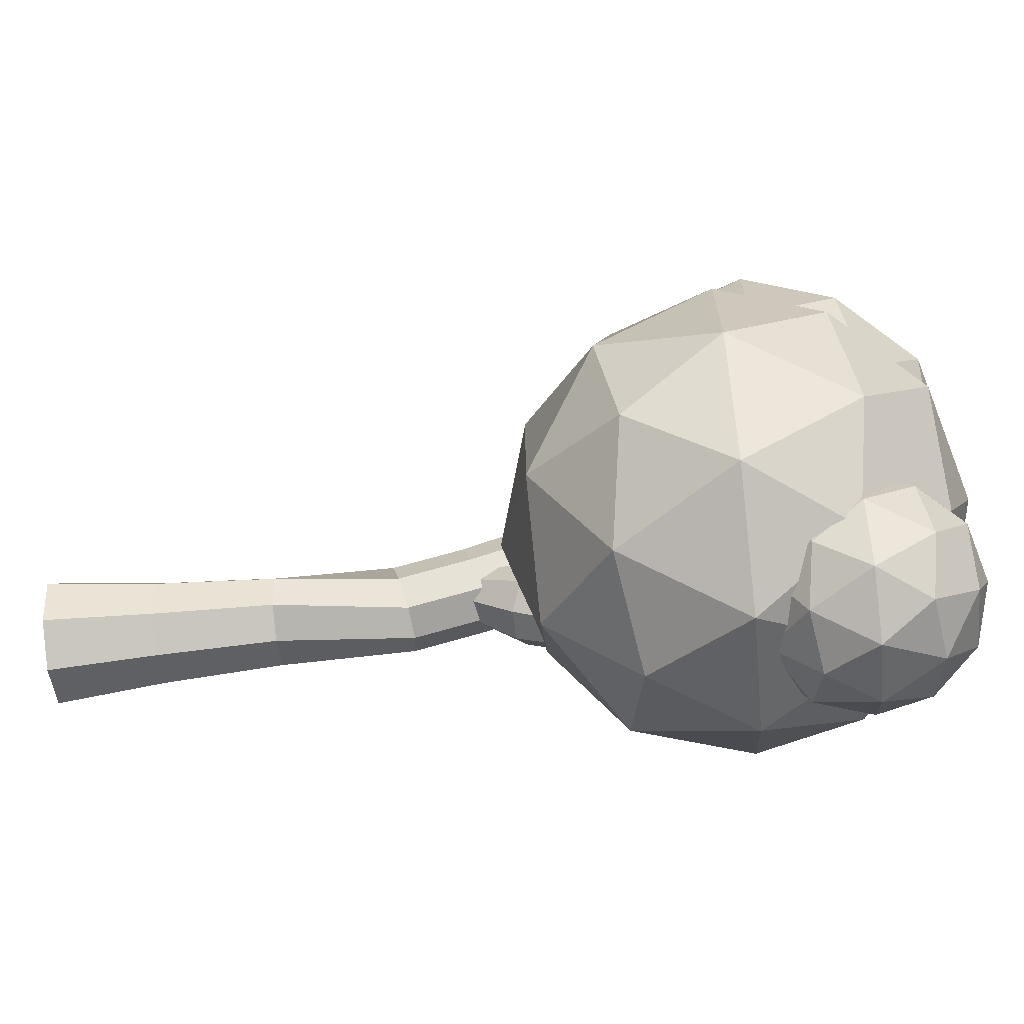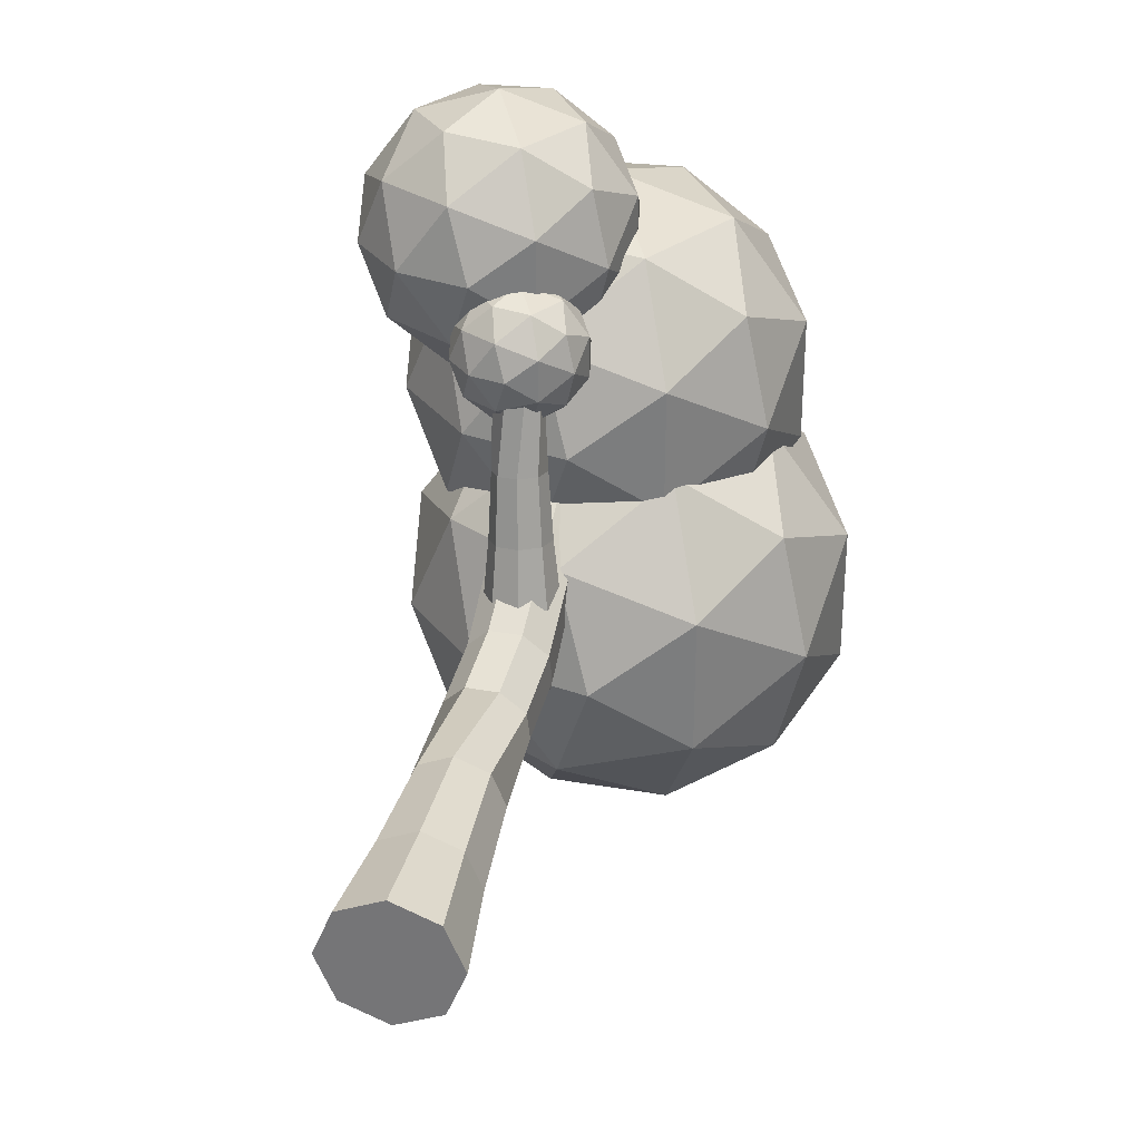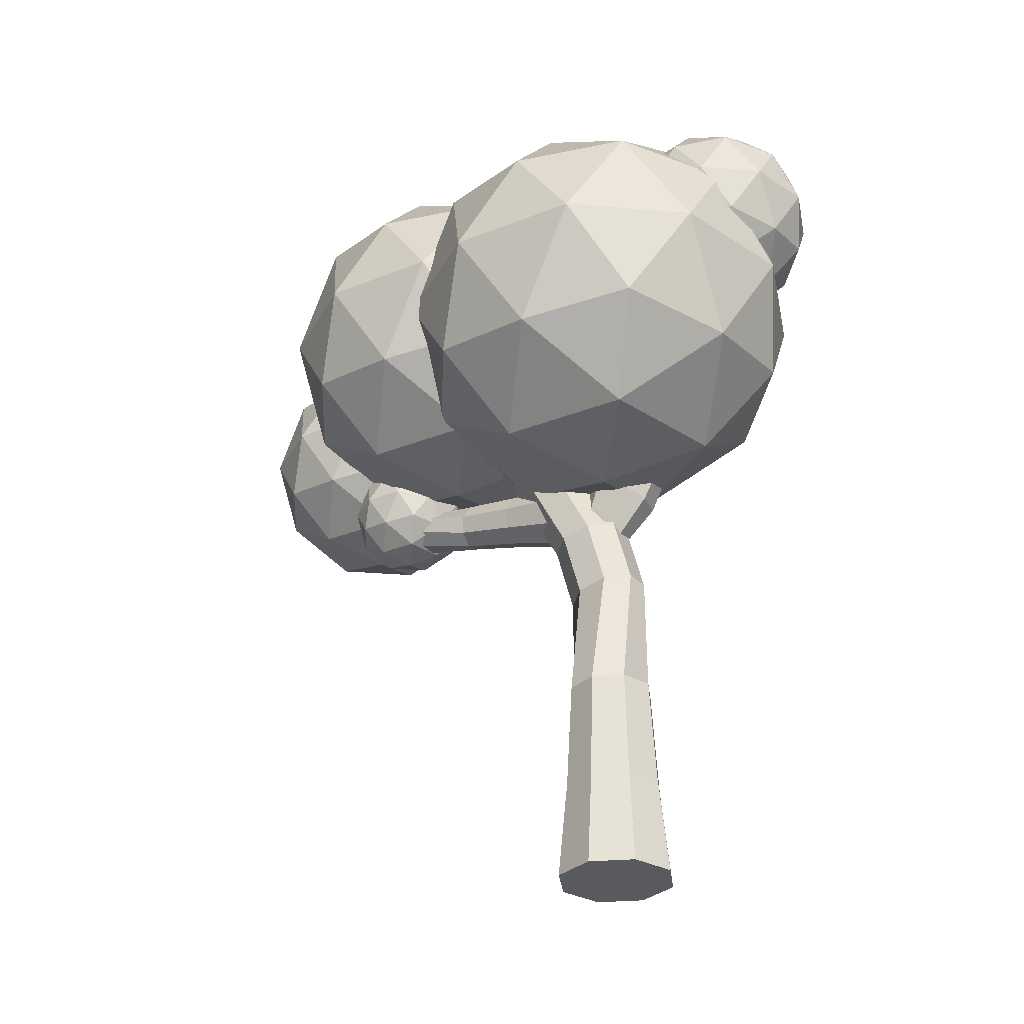
<metadata>
{"format":"obj","ext":"obj","renderer":"f3d","projection":"perspective","resolution":1024,"background":"white","views":[{"elev":-68.4,"azim":96.0,"up":"+Z"},{"elev":31.5,"azim":11.4,"up":"+Z"},{"elev":-31.4,"azim":119.4,"up":"+Y"}]}
</metadata>
<code>
o Icosphere.004
v -5.352 7.671 -0.2141
v -2.031 10.21 2.199
v -6.621 10.21 3.69
v -9.458 10.21 -0.2141
v -6.621 10.21 -4.119
v -2.031 10.21 -2.627
v -4.083 14.31 3.69
v -8.674 14.31 2.199
v -8.674 14.31 -2.627
v -4.083 14.31 -4.119
v -1.247 14.31 -0.2141
v -5.352 16.85 -0.2141
v -6.098 8.356 2.081
v -3.4 8.356 1.204
v -4.146 9.848 3.499
v -1.448 9.848 -0.2141
v -3.4 8.356 -1.632
v -7.765 8.356 -0.2141
v -8.511 9.848 2.081
v -6.098 8.356 -2.509
v -8.511 9.848 -2.509
v -4.146 9.848 -3.927
v -0.9867 12.26 1.204
v -0.9867 12.26 -1.632
v -5.352 12.26 4.376
v -2.654 12.26 3.499
v -9.718 12.26 1.204
v -8.05 12.26 3.499
v -8.05 12.26 -3.928
v -9.718 12.26 -1.632
v -2.654 12.26 -3.928
v -5.352 12.26 -4.804
v -2.193 14.67 2.081
v -6.559 14.67 3.499
v -9.257 14.67 -0.2141
v -6.559 14.67 -3.927
v -2.193 14.67 -2.509
v -4.606 16.17 2.081
v -2.939 16.17 -0.2141
v -7.304 16.17 1.204
v -7.304 16.17 -1.632
v -4.606 16.17 -2.509
v -6.826 -1.518 -0.8253
v -6.826 0.644 -0.6064
v -5.907 -1.518 -0.4446
v -6.062 0.644 -0.2898
v -5.526 -1.518 0.4745
v -5.745 0.644 0.4745
v -5.907 -1.518 1.394
v -6.062 0.644 1.239
v -6.826 -1.518 1.774
v -6.826 0.644 1.555
v -7.745 -1.518 1.394
v -7.59 0.644 1.239
v -8.126 -1.518 0.4745
v -7.907 0.644 0.4745
v -7.745 -1.518 -0.4446
v -7.59 0.644 -0.2898
v -6.16 3.023 -0.1913
v -6.826 3.023 -0.4671
v -5.884 3.023 0.4745
v -6.16 3.023 1.14
v -6.826 3.023 1.416
v -7.492 3.023 1.14
v -7.768 3.023 0.4745
v -7.492 3.023 -0.1913
v -6.458 5.701 -0.2958
v -7.119 5.76 -0.3136
v -6.013 5.553 0.1733
v -6.044 5.403 0.8188
v -6.533 5.339 1.263
v -7.194 5.398 1.245
v -7.639 5.546 0.7758
v -7.608 5.696 0.1303
v -6.339 7.135 0.04321
v -6.999 7.195 0.0254
v -5.893 6.987 0.5122
v -5.924 6.837 1.158
v -6.413 6.773 1.602
v -7.074 6.833 1.584
v -7.519 6.981 1.115
v -7.488 7.131 0.4693
v -6.341 9.473 1.234
v -7.007 9.545 1.277
v -5.86 9.259 1.649
v -5.844 9.029 2.279
v -6.304 8.918 2.754
v -6.969 8.99 2.797
v -7.451 9.204 2.382
v -7.466 9.434 1.752
v -5.961 11.81 3.08
v -6.467 11.9 3.002
v -5.678 11.62 3.476
v -5.783 11.46 3.958
v -6.216 11.41 4.243
v -6.722 11.5 4.164
v -7.005 11.68 3.768
v -6.899 11.85 3.287
v -5.61 13.65 4.043
v -6.003 13.73 3.71
v -5.566 13.62 4.56
v -5.896 13.67 4.961
v -6.407 13.75 5.009
v -6.799 13.83 4.676
v -6.844 13.86 4.158
v -6.513 13.82 3.758
v -5.991 16.16 4.361
v -6.199 16.2 4.185
v -5.968 16.14 4.635
v -6.142 16.17 4.847
v -6.413 16.21 4.872
v -6.621 16.25 4.696
v -6.644 16.27 4.422
v -6.469 16.25 4.21
v -6.589 7.239 1.741
v -6.665 7.594 2.918
v -7.132 7.384 1.685
v -7.116 7.715 2.872
v -7.407 7.864 1.577
v -7.345 8.114 2.783
v -7.255 8.399 1.481
v -7.218 8.559 2.702
v -6.763 8.674 1.452
v -6.81 8.788 2.678
v -6.221 8.53 1.508
v -6.359 8.668 2.725
v -5.945 8.049 1.615
v -6.129 8.268 2.814
v -6.098 7.515 1.712
v -6.256 7.824 2.894
v -7.134 8.034 4.185
v -6.741 7.929 4.226
v -7.334 8.382 4.107
v -7.223 8.769 4.038
v -6.867 8.969 4.017
v -6.474 8.864 4.057
v -6.275 8.516 4.135
v -6.385 8.129 4.205
v -7.035 8.288 5.69
v -6.664 8.332 5.735
v -7.312 8.499 5.549
v -7.334 8.842 5.395
v -7.087 9.115 5.317
v -6.716 9.158 5.362
v -6.438 8.947 5.503
v -6.417 8.605 5.657
v -7.165 8.622 6.449
v -6.794 8.666 6.493
v -7.443 8.833 6.308
v -7.465 9.176 6.153
v -7.218 9.449 6.075
v -6.847 9.492 6.12
v -6.569 9.281 6.261
v -6.547 8.939 6.415
v -7.31 9.533 7.616
v -6.94 9.612 7.661
v -7.602 9.705 7.444
v -7.647 10.03 7.246
v -7.417 10.31 7.138
v -7.048 10.39 7.183
v -6.755 10.22 7.355
v -6.711 9.896 7.553
v -7.713 10.78 8.704
v -7.426 10.78 8.773
v -7.894 10.96 8.554
v -7.862 11.21 8.409
v -7.637 11.4 8.355
v -7.349 11.4 8.423
v -7.169 11.22 8.574
v -7.201 10.96 8.719
v -7.12 6.587 0.7331
v -7.605 7.981 -0.09643
v -6.915 6.473 0.4816
v -7.228 7.772 -0.5583
v -6.576 6.472 0.4263
v -6.605 7.771 -0.6599
v -6.301 6.585 0.5995
v -6.1 7.978 -0.3418
v -6.252 6.746 0.8998
v -6.01 8.273 0.2098
v -6.457 6.859 1.151
v -6.387 8.481 0.6716
v -6.796 6.86 1.207
v -7.01 8.482 0.7732
v -7.071 6.747 1.033
v -7.515 8.275 0.4551
v -7.308 9.425 -1.315
v -7.636 9.607 -0.9128
v -6.765 9.424 -1.404
v -6.325 9.605 -1.127
v -6.246 9.861 -0.6461
v -6.575 10.04 -0.2437
v -7.118 10.04 -0.1552
v -7.558 9.863 -0.4323
v -7.591 11.32 -2.073
v -7.732 11.57 -1.659
v -7.153 11.13 -2.25
v -6.674 11.13 -2.085
v -6.435 11.31 -1.676
v -6.575 11.56 -1.261
v -7.013 11.75 -1.085
v -7.492 11.75 -1.249
v -7.399 12.29 -2.609
v -7.54 12.55 -2.194
v -6.961 12.11 -2.786
v -6.482 12.11 -2.621
v -6.243 12.28 -2.212
v -6.383 12.54 -1.797
v -6.821 12.72 -1.62
v -7.3 12.73 -1.785
v -6.653 14.03 -3.26
v -6.75 14.31 -2.838
v -6.244 13.79 -3.445
v -5.763 13.71 -3.285
v -5.492 13.85 -2.874
v -5.589 14.13 -2.453
v -5.998 14.37 -2.268
v -6.479 14.45 -2.427
v -5.35 15.74 -4.072
v -5.508 15.96 -3.781
v -4.994 15.57 -4.139
v -4.649 15.56 -3.942
v -4.517 15.71 -3.596
v -4.675 15.92 -3.305
v -5.031 16.09 -3.238
v -5.376 16.1 -3.435
v -6.016 8.99 4.135
v -3.04 11.26 6.297
v -7.153 11.26 7.634
v -9.695 11.26 4.135
v -7.153 11.26 0.6362
v -3.04 11.26 1.973
v -4.879 14.94 7.634
v -8.993 14.94 6.297
v -8.993 14.94 1.973
v -4.879 14.94 0.6362
v -2.337 14.94 4.135
v -6.016 17.22 4.135
v -6.684 9.605 6.192
v -4.267 9.605 5.406
v -4.935 10.94 7.463
v -2.517 10.94 4.135
v -4.267 9.605 2.864
v -8.179 9.605 4.135
v -8.847 10.94 6.192
v -6.684 9.605 2.078
v -8.847 10.94 2.078
v -4.935 10.94 0.8074
v -2.104 13.1 5.406
v -2.104 13.1 2.864
v -6.016 13.1 8.248
v -3.599 13.1 7.463
v -9.928 13.1 5.406
v -8.434 13.1 7.463
v -8.434 13.1 0.8074
v -9.928 13.1 2.864
v -3.599 13.1 0.8074
v -6.016 13.1 0.02185
v -3.186 15.27 6.192
v -7.097 15.27 7.463
v -9.515 15.27 4.135
v -7.097 15.27 0.8074
v -3.186 15.27 2.078
v -5.348 16.6 6.192
v -3.854 16.6 4.135
v -7.766 16.6 5.406
v -7.766 16.6 2.864
v -5.348 16.6 2.078
v -7.832 8.892 7.54
v -5.832 10.42 8.993
v -8.596 10.42 9.891
v -10.3 10.42 7.54
v -8.596 10.42 5.189
v -5.832 10.42 6.087
v -7.068 12.89 9.891
v -9.832 12.89 8.993
v -9.832 12.89 6.087
v -7.068 12.89 5.189
v -5.36 12.89 7.54
v -7.832 14.42 7.54
v -8.281 9.305 8.922
v -6.657 9.305 8.394
v -7.106 10.2 9.776
v -5.481 10.2 7.54
v -6.657 9.305 6.686
v -9.285 9.305 7.54
v -9.734 10.2 8.922
v -8.281 9.305 6.158
v -9.734 10.2 6.158
v -7.106 10.2 5.304
v -5.204 11.66 8.394
v -5.204 11.66 6.686
v -7.832 11.66 10.3
v -6.208 11.66 9.776
v -10.46 11.66 8.394
v -9.457 11.66 9.776
v -9.457 11.66 5.304
v -10.46 11.66 6.686
v -6.208 11.66 5.304
v -7.832 11.66 4.776
v -5.93 13.11 8.922
v -8.559 13.11 9.776
v -10.18 13.11 7.54
v -8.559 13.11 5.304
v -5.93 13.11 6.158
v -7.383 14.01 8.922
v -6.379 14.01 7.54
v -9.008 14.01 8.394
v -9.008 14.01 6.686
v -7.383 14.01 6.158
v -6.978 8.048 6.112
v -5.991 8.802 6.829
v -7.355 8.802 7.272
v -8.198 8.802 6.112
v -7.355 8.802 4.953
v -5.991 8.802 5.396
v -6.601 10.02 7.272
v -7.965 10.02 6.829
v -7.965 10.02 5.396
v -6.601 10.02 4.953
v -5.759 10.02 6.112
v -6.978 10.78 6.112
v -7.2 8.252 6.794
v -6.398 8.252 6.534
v -6.62 8.695 7.216
v -5.818 8.695 6.112
v -6.398 8.252 5.691
v -7.695 8.252 6.112
v -7.917 8.695 6.794
v -7.2 8.252 5.431
v -7.917 8.695 5.431
v -6.62 8.695 5.009
v -5.681 9.412 6.534
v -5.681 9.412 5.691
v -6.978 9.412 7.476
v -6.177 9.412 7.216
v -8.275 9.412 6.534
v -7.78 9.412 7.216
v -7.78 9.412 5.009
v -8.275 9.412 5.691
v -6.177 9.412 5.009
v -6.978 9.412 4.749
v -6.04 10.13 6.794
v -7.337 10.13 7.216
v -8.138 10.13 6.112
v -7.337 10.13 5.009
v -6.04 10.13 5.431
v -6.757 10.57 6.794
v -6.261 10.57 6.112
v -7.558 10.57 6.534
v -7.558 10.57 5.691
v -6.757 10.57 5.431
v -5.822 12.13 -3.139
v -4.174 13.39 -1.942
v -6.451 13.39 -1.203
v -7.858 13.39 -3.139
v -6.451 13.39 -5.076
v -4.174 13.39 -4.336
v -5.193 15.43 -1.203
v -7.469 15.43 -1.942
v -7.469 15.43 -4.336
v -5.193 15.43 -5.076
v -3.786 15.43 -3.139
v -5.822 16.69 -3.139
v -6.192 12.47 -2.001
v -4.854 12.47 -2.436
v -5.223 13.21 -1.297
v -3.885 13.21 -3.139
v -4.854 12.47 -3.843
v -7.019 12.47 -3.139
v -7.389 13.21 -2.001
v -6.192 12.47 -4.278
v -7.389 13.21 -4.278
v -5.223 13.21 -4.981
v -3.657 14.41 -2.436
v -3.657 14.41 -3.843
v -5.822 14.41 -0.8625
v -4.484 14.41 -1.297
v -7.987 14.41 -2.436
v -7.16 14.41 -1.297
v -7.16 14.41 -4.981
v -7.987 14.41 -3.843
v -4.484 14.41 -4.981
v -5.822 14.41 -5.416
v -4.255 15.61 -2.001
v -6.42 15.61 -1.297
v -7.759 15.61 -3.139
v -6.42 15.61 -4.981
v -4.255 15.61 -4.278
v -5.452 16.35 -2.001
v -4.625 16.35 -3.139
v -6.79 16.35 -2.436
v -6.79 16.35 -3.843
v -5.452 16.35 -4.278
f 1 14 13
f 2 14 16
f 1 13 18
f 1 18 20
f 1 20 17
f 2 16 23
f 3 15 25
f 4 19 27
f 5 21 29
f 6 22 31
f 2 23 26
f 3 25 28
f 4 27 30
f 5 29 32
f 6 31 24
f 7 33 38
f 8 34 40
f 9 35 41
f 10 36 42
f 11 37 39
f 39 42 12
f 39 37 42
f 37 10 42
f 42 41 12
f 42 36 41
f 36 9 41
f 41 40 12
f 41 35 40
f 35 8 40
f 40 38 12
f 40 34 38
f 34 7 38
f 38 39 12
f 38 33 39
f 33 11 39
f 24 37 11
f 24 31 37
f 31 10 37
f 32 36 10
f 32 29 36
f 29 9 36
f 30 35 9
f 30 27 35
f 27 8 35
f 28 34 8
f 28 25 34
f 25 7 34
f 26 33 7
f 26 23 33
f 23 11 33
f 31 32 10
f 31 22 32
f 22 5 32
f 29 30 9
f 29 21 30
f 21 4 30
f 27 28 8
f 27 19 28
f 19 3 28
f 25 26 7
f 25 15 26
f 15 2 26
f 23 24 11
f 23 16 24
f 16 6 24
f 17 22 6
f 17 20 22
f 20 5 22
f 20 21 5
f 20 18 21
f 18 4 21
f 18 19 4
f 18 13 19
f 13 3 19
f 16 17 6
f 16 14 17
f 14 1 17
f 13 15 3
f 13 14 15
f 14 2 15
f 43 44 46 45
f 45 46 48 47
f 47 48 50 49
f 49 50 52 51
f 51 52 54 53
f 53 54 56 55
f 56 54 64 65
f 57 58 44 43
f 55 56 58 57
f 43 45 47 49 51 53 55 57
f 64 63 71 72
f 52 50 62 63
f 58 56 65 66
f 48 46 59 61
f 54 52 63 64
f 44 58 66 60
f 46 44 60 59
f 50 48 61 62
f 74 73 81 82
f 62 61 69 70
f 59 60 68 67
f 60 66 74 68
f 65 64 72 73
f 63 62 70 71
f 61 59 67 69
f 66 65 73 74
f 81 80 88 89
f 72 71 79 80
f 70 69 77 78
f 67 68 76 75
f 68 74 82 76
f 73 72 80 81
f 71 70 78 79
f 69 67 75 77
f 83 84 92 91
f 79 78 86 87
f 77 75 83 85
f 82 81 89 90
f 80 79 87 88
f 78 77 85 86
f 75 76 84 83
f 76 82 90 84
f 94 93 101 102
f 84 90 98 92
f 89 88 96 97
f 87 86 94 95
f 85 83 91 93
f 90 89 97 98
f 88 87 95 96
f 86 85 93 94
f 105 104 112 113
f 91 92 100 99
f 92 98 106 100
f 97 96 104 105
f 95 94 102 103
f 93 91 99 101
f 98 97 105 106
f 96 95 103 104
f 107 108 114 113 112 111 110 109
f 103 102 110 111
f 101 99 107 109
f 106 105 113 114
f 104 103 111 112
f 102 101 109 110
f 99 100 108 107
f 100 106 114 108
f 115 116 118 117
f 117 118 120 119
f 119 120 122 121
f 121 122 124 123
f 123 124 126 125
f 125 126 128 127
f 128 126 136 137
f 129 130 116 115
f 127 128 130 129
f 115 117 119 121 123 125 127 129
f 136 135 143 144
f 124 122 134 135
f 130 128 137 138
f 120 118 131 133
f 126 124 135 136
f 116 130 138 132
f 118 116 132 131
f 122 120 133 134
f 146 145 153 154
f 134 133 141 142
f 131 132 140 139
f 132 138 146 140
f 137 136 144 145
f 135 134 142 143
f 133 131 139 141
f 138 137 145 146
f 153 152 160 161
f 144 143 151 152
f 142 141 149 150
f 139 140 148 147
f 140 146 154 148
f 145 144 152 153
f 143 142 150 151
f 141 139 147 149
f 155 156 164 163
f 151 150 158 159
f 149 147 155 157
f 154 153 161 162
f 152 151 159 160
f 150 149 157 158
f 147 148 156 155
f 148 154 162 156
f 163 164 170 169 168 167 166 165
f 156 162 170 164
f 161 160 168 169
f 159 158 166 167
f 157 155 163 165
f 162 161 169 170
f 160 159 167 168
f 158 157 165 166
f 171 172 174 173
f 173 174 176 175
f 175 176 178 177
f 177 178 180 179
f 179 180 182 181
f 181 182 184 183
f 184 182 192 193
f 185 186 172 171
f 183 184 186 185
f 171 173 175 177 179 181 183 185
f 192 191 199 200
f 180 178 190 191
f 186 184 193 194
f 176 174 187 189
f 182 180 191 192
f 172 186 194 188
f 174 172 188 187
f 178 176 189 190
f 202 201 209 210
f 190 189 197 198
f 187 188 196 195
f 188 194 202 196
f 193 192 200 201
f 191 190 198 199
f 189 187 195 197
f 194 193 201 202
f 209 208 216 217
f 200 199 207 208
f 198 197 205 206
f 195 196 204 203
f 196 202 210 204
f 201 200 208 209
f 199 198 206 207
f 197 195 203 205
f 211 212 220 219
f 207 206 214 215
f 205 203 211 213
f 210 209 217 218
f 208 207 215 216
f 206 205 213 214
f 203 204 212 211
f 204 210 218 212
f 219 220 226 225 224 223 222 221
f 212 218 226 220
f 217 216 224 225
f 215 214 222 223
f 213 211 219 221
f 218 217 225 226
f 216 215 223 224
f 214 213 221 222
f 227 240 239
f 228 240 242
f 227 239 244
f 227 244 246
f 227 246 243
f 228 242 249
f 229 241 251
f 230 245 253
f 231 247 255
f 232 248 257
f 228 249 252
f 229 251 254
f 230 253 256
f 231 255 258
f 232 257 250
f 233 259 264
f 234 260 266
f 235 261 267
f 236 262 268
f 237 263 265
f 265 268 238
f 265 263 268
f 263 236 268
f 268 267 238
f 268 262 267
f 262 235 267
f 267 266 238
f 267 261 266
f 261 234 266
f 266 264 238
f 266 260 264
f 260 233 264
f 264 265 238
f 264 259 265
f 259 237 265
f 250 263 237
f 250 257 263
f 257 236 263
f 258 262 236
f 258 255 262
f 255 235 262
f 256 261 235
f 256 253 261
f 253 234 261
f 254 260 234
f 254 251 260
f 251 233 260
f 252 259 233
f 252 249 259
f 249 237 259
f 257 258 236
f 257 248 258
f 248 231 258
f 255 256 235
f 255 247 256
f 247 230 256
f 253 254 234
f 253 245 254
f 245 229 254
f 251 252 233
f 251 241 252
f 241 228 252
f 249 250 237
f 249 242 250
f 242 232 250
f 243 248 232
f 243 246 248
f 246 231 248
f 246 247 231
f 246 244 247
f 244 230 247
f 244 245 230
f 244 239 245
f 239 229 245
f 242 243 232
f 242 240 243
f 240 227 243
f 239 241 229
f 239 240 241
f 240 228 241
f 269 282 281
f 270 282 284
f 269 281 286
f 269 286 288
f 269 288 285
f 270 284 291
f 271 283 293
f 272 287 295
f 273 289 297
f 274 290 299
f 270 291 294
f 271 293 296
f 272 295 298
f 273 297 300
f 274 299 292
f 275 301 306
f 276 302 308
f 277 303 309
f 278 304 310
f 279 305 307
f 307 310 280
f 307 305 310
f 305 278 310
f 310 309 280
f 310 304 309
f 304 277 309
f 309 308 280
f 309 303 308
f 303 276 308
f 308 306 280
f 308 302 306
f 302 275 306
f 306 307 280
f 306 301 307
f 301 279 307
f 292 305 279
f 292 299 305
f 299 278 305
f 300 304 278
f 300 297 304
f 297 277 304
f 298 303 277
f 298 295 303
f 295 276 303
f 296 302 276
f 296 293 302
f 293 275 302
f 294 301 275
f 294 291 301
f 291 279 301
f 299 300 278
f 299 290 300
f 290 273 300
f 297 298 277
f 297 289 298
f 289 272 298
f 295 296 276
f 295 287 296
f 287 271 296
f 293 294 275
f 293 283 294
f 283 270 294
f 291 292 279
f 291 284 292
f 284 274 292
f 285 290 274
f 285 288 290
f 288 273 290
f 288 289 273
f 288 286 289
f 286 272 289
f 286 287 272
f 286 281 287
f 281 271 287
f 284 285 274
f 284 282 285
f 282 269 285
f 281 283 271
f 281 282 283
f 282 270 283
f 311 324 323
f 312 324 326
f 311 323 328
f 311 328 330
f 311 330 327
f 312 326 333
f 313 325 335
f 314 329 337
f 315 331 339
f 316 332 341
f 312 333 336
f 313 335 338
f 314 337 340
f 315 339 342
f 316 341 334
f 317 343 348
f 318 344 350
f 319 345 351
f 320 346 352
f 321 347 349
f 349 352 322
f 349 347 352
f 347 320 352
f 352 351 322
f 352 346 351
f 346 319 351
f 351 350 322
f 351 345 350
f 345 318 350
f 350 348 322
f 350 344 348
f 344 317 348
f 348 349 322
f 348 343 349
f 343 321 349
f 334 347 321
f 334 341 347
f 341 320 347
f 342 346 320
f 342 339 346
f 339 319 346
f 340 345 319
f 340 337 345
f 337 318 345
f 338 344 318
f 338 335 344
f 335 317 344
f 336 343 317
f 336 333 343
f 333 321 343
f 341 342 320
f 341 332 342
f 332 315 342
f 339 340 319
f 339 331 340
f 331 314 340
f 337 338 318
f 337 329 338
f 329 313 338
f 335 336 317
f 335 325 336
f 325 312 336
f 333 334 321
f 333 326 334
f 326 316 334
f 327 332 316
f 327 330 332
f 330 315 332
f 330 331 315
f 330 328 331
f 328 314 331
f 328 329 314
f 328 323 329
f 323 313 329
f 326 327 316
f 326 324 327
f 324 311 327
f 323 325 313
f 323 324 325
f 324 312 325
f 353 366 365
f 354 366 368
f 353 365 370
f 353 370 372
f 353 372 369
f 354 368 375
f 355 367 377
f 356 371 379
f 357 373 381
f 358 374 383
f 354 375 378
f 355 377 380
f 356 379 382
f 357 381 384
f 358 383 376
f 359 385 390
f 360 386 392
f 361 387 393
f 362 388 394
f 363 389 391
f 391 394 364
f 391 389 394
f 389 362 394
f 394 393 364
f 394 388 393
f 388 361 393
f 393 392 364
f 393 387 392
f 387 360 392
f 392 390 364
f 392 386 390
f 386 359 390
f 390 391 364
f 390 385 391
f 385 363 391
f 376 389 363
f 376 383 389
f 383 362 389
f 384 388 362
f 384 381 388
f 381 361 388
f 382 387 361
f 382 379 387
f 379 360 387
f 380 386 360
f 380 377 386
f 377 359 386
f 378 385 359
f 378 375 385
f 375 363 385
f 383 384 362
f 383 374 384
f 374 357 384
f 381 382 361
f 381 373 382
f 373 356 382
f 379 380 360
f 379 371 380
f 371 355 380
f 377 378 359
f 377 367 378
f 367 354 378
f 375 376 363
f 375 368 376
f 368 358 376
f 369 374 358
f 369 372 374
f 372 357 374
f 372 373 357
f 372 370 373
f 370 356 373
f 370 371 356
f 370 365 371
f 365 355 371
f 368 369 358
f 368 366 369
f 366 353 369
f 365 367 355
f 365 366 367
f 366 354 367

</code>
